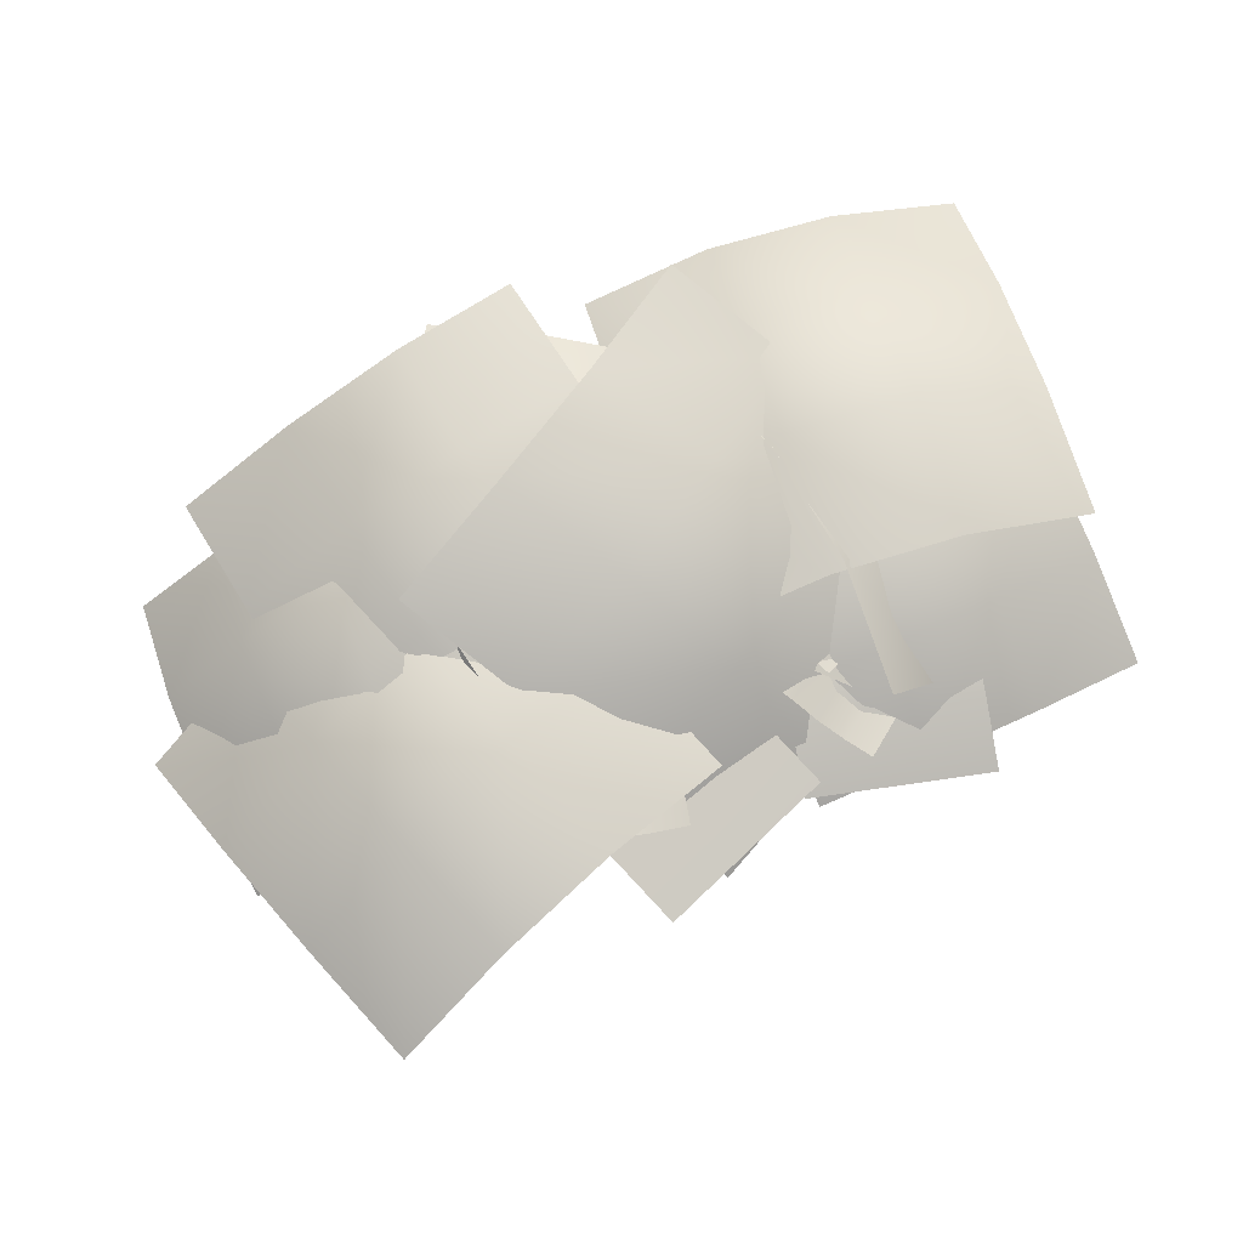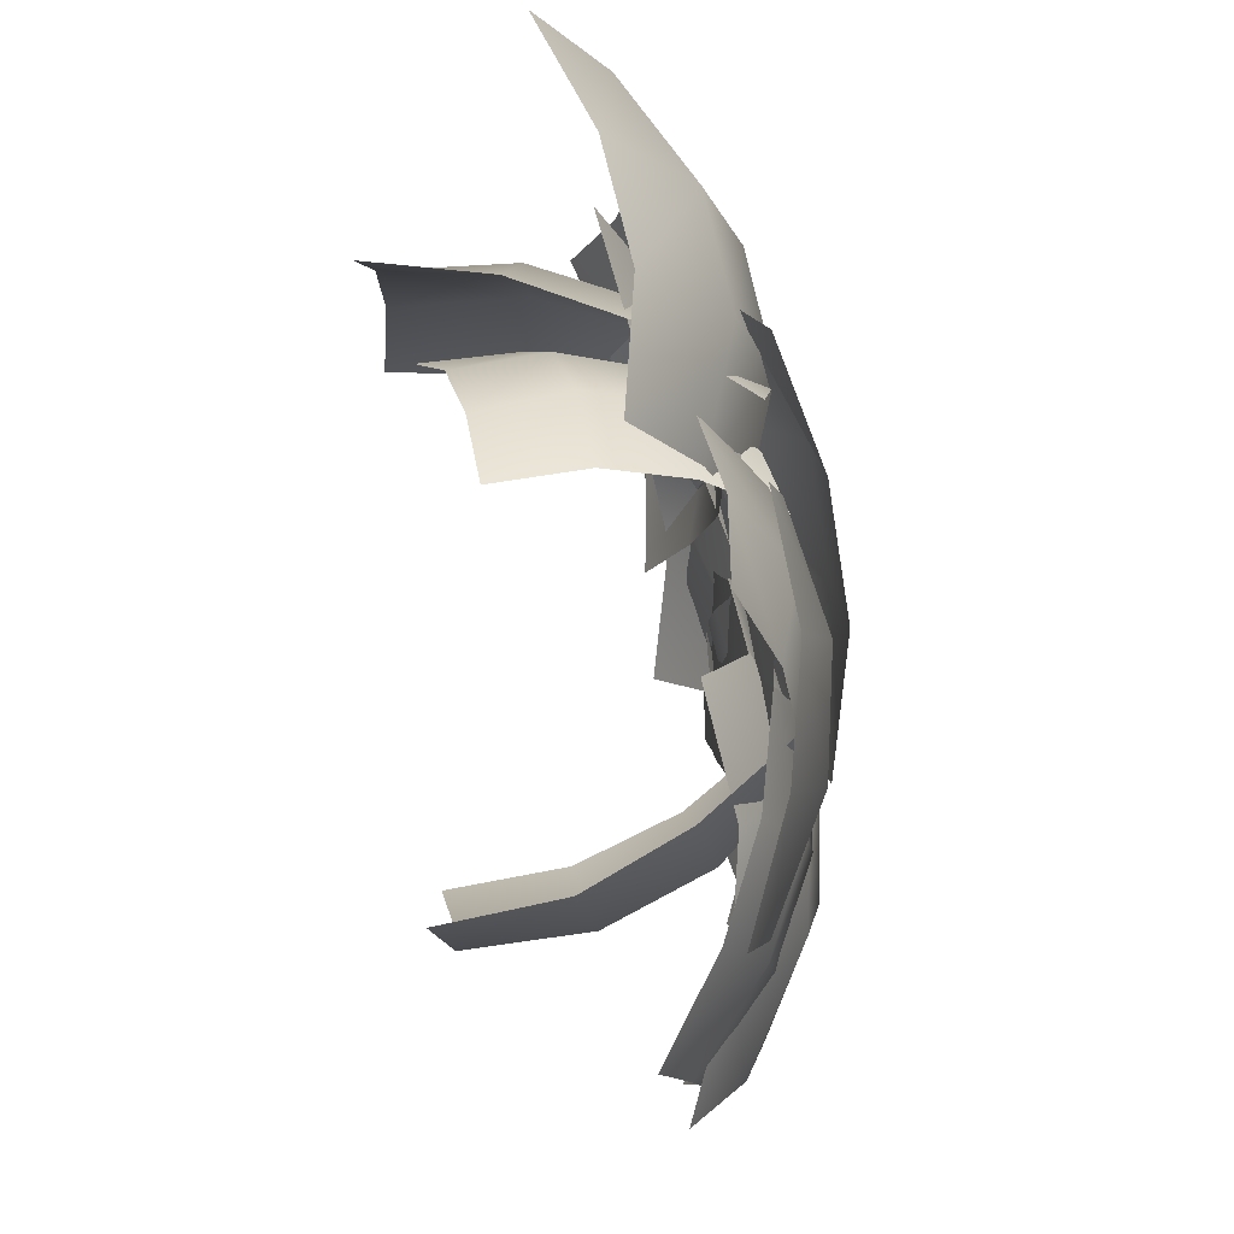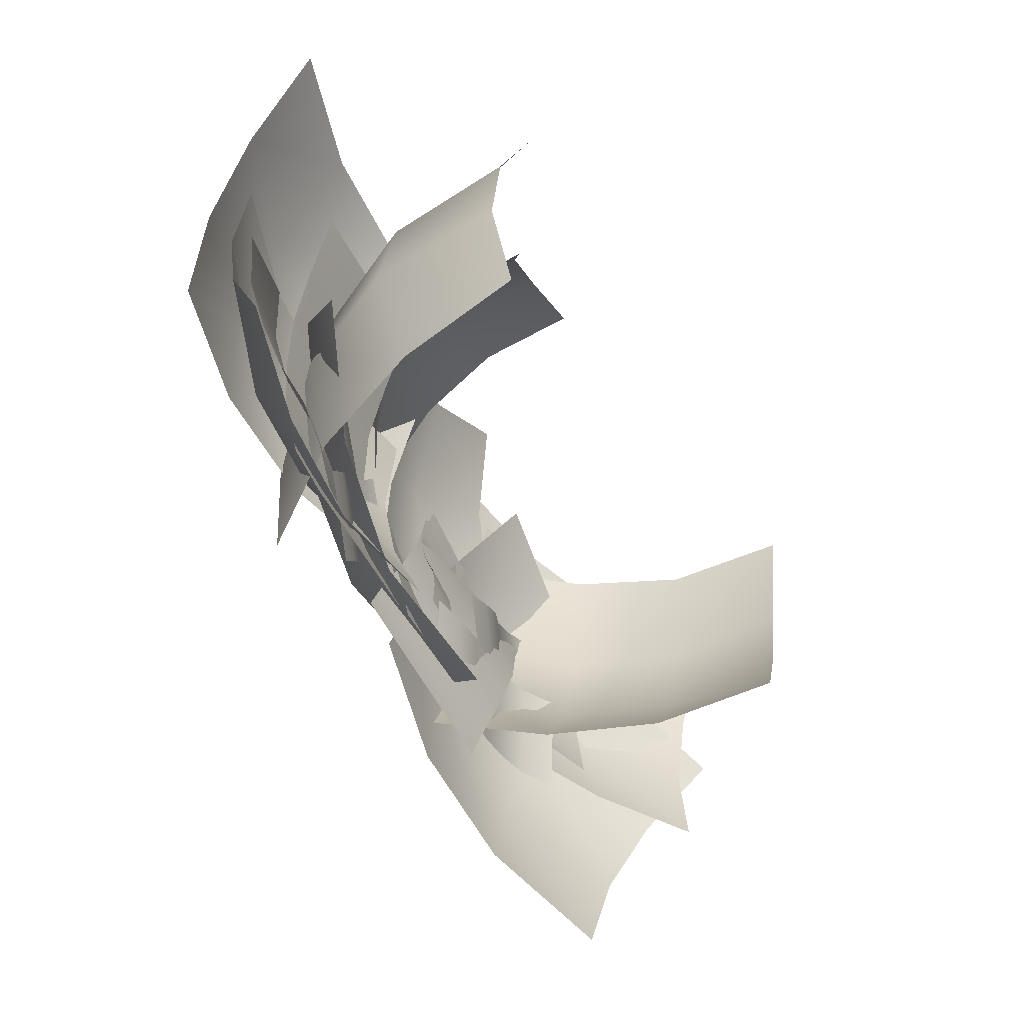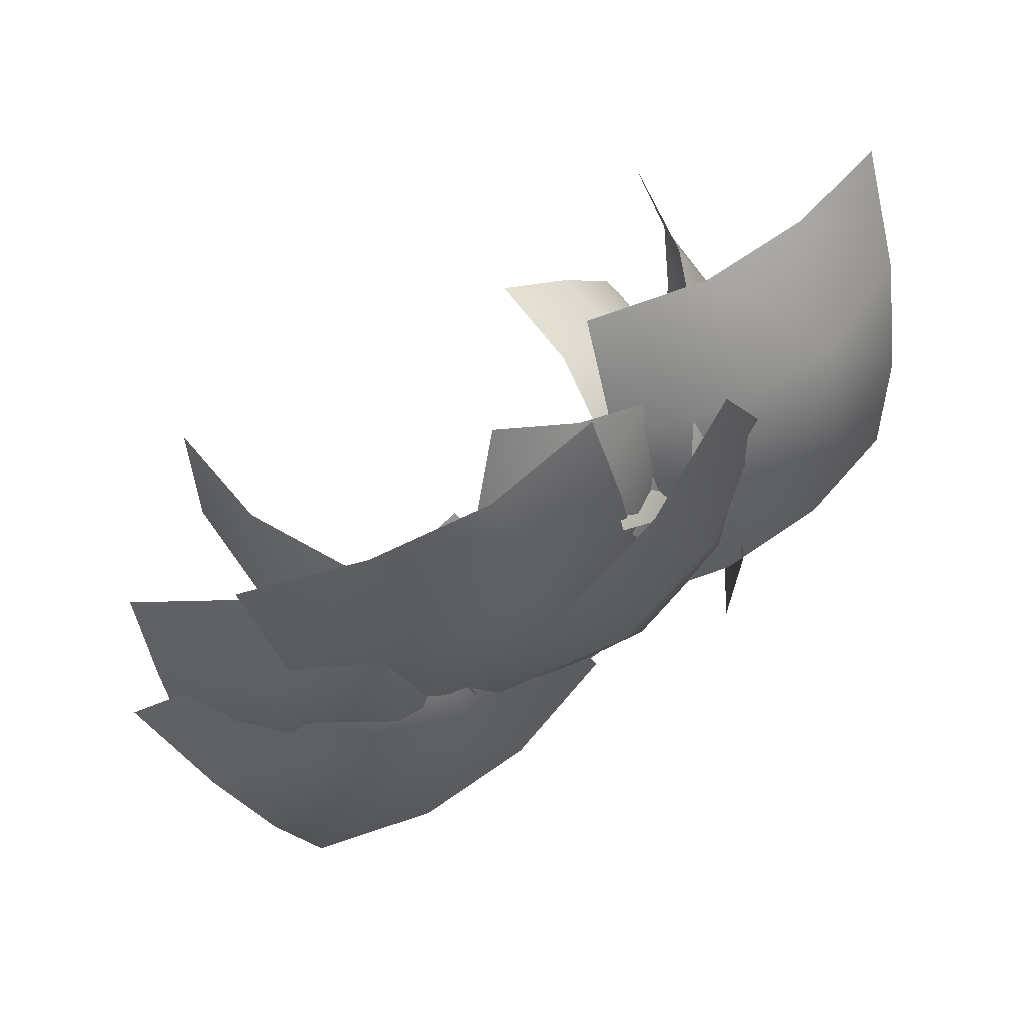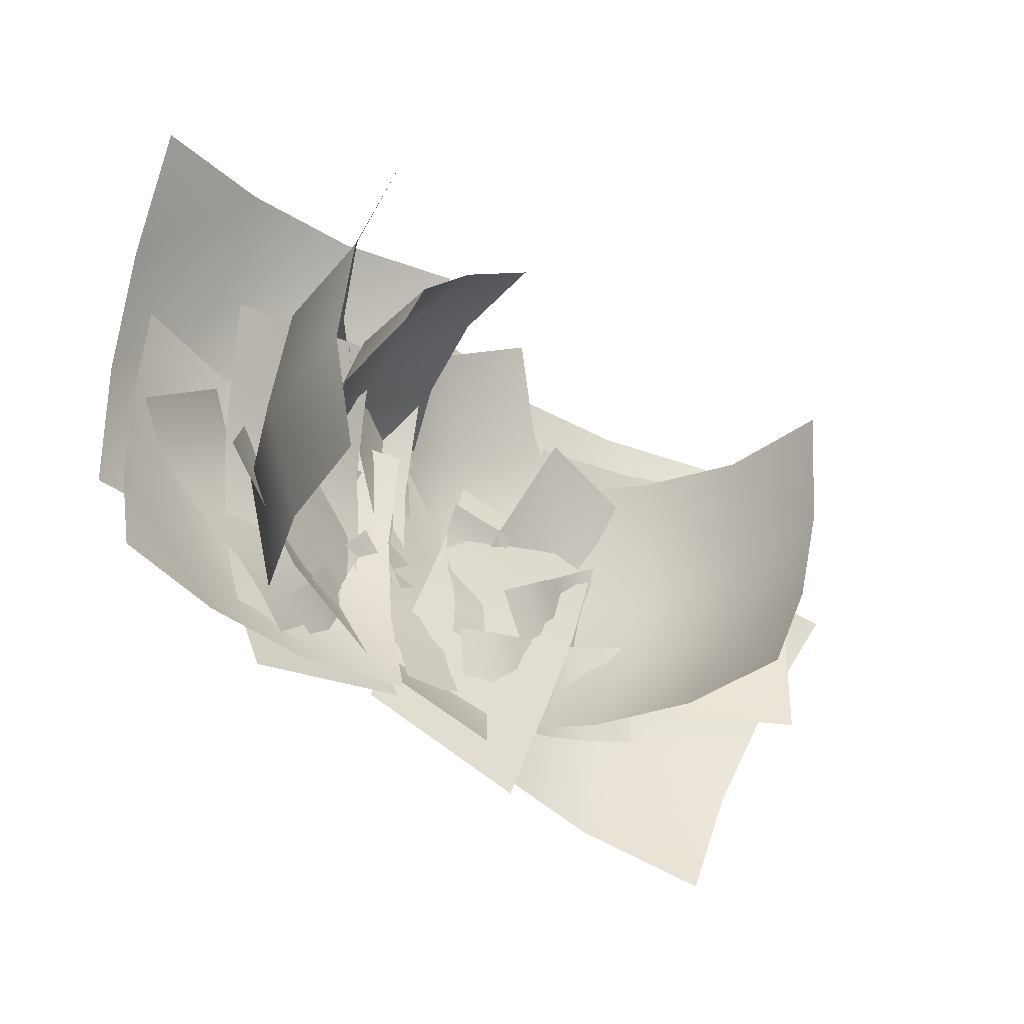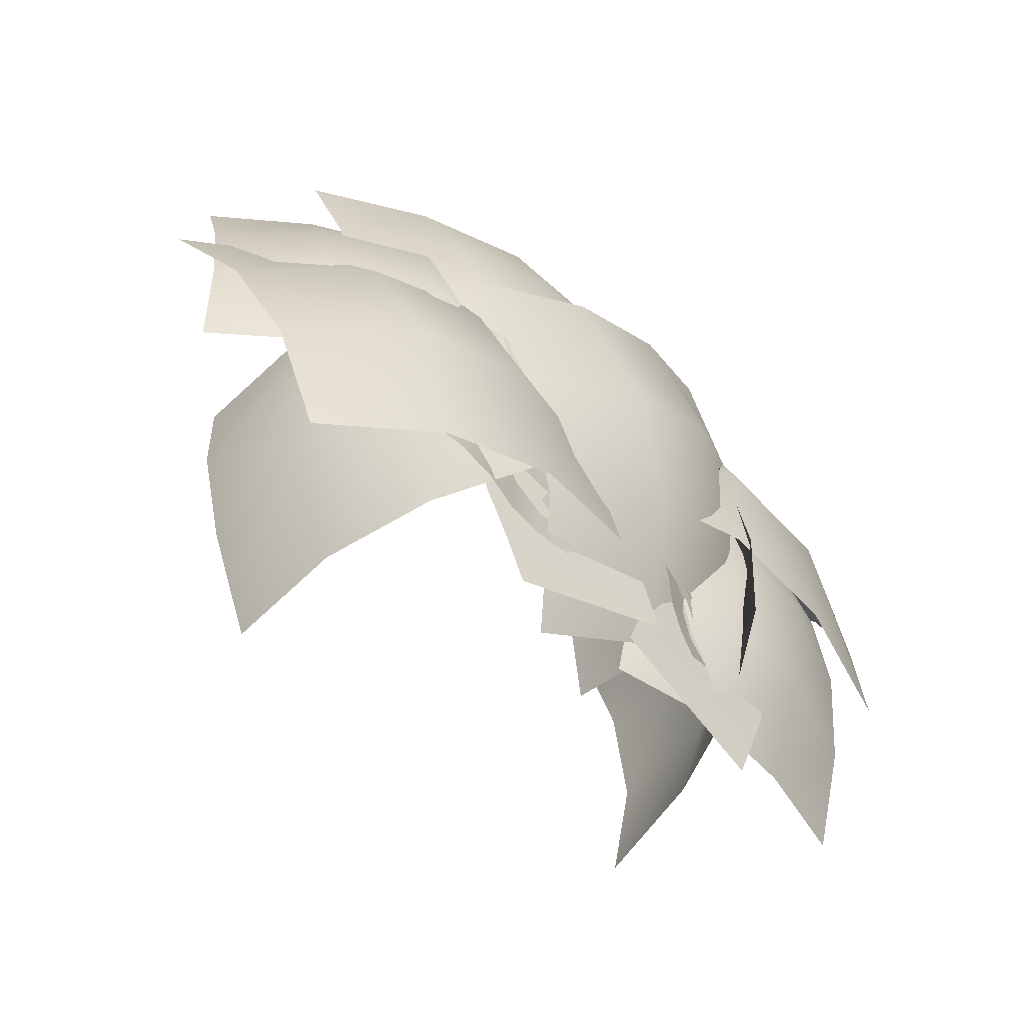
<metadata>
{"format":"obj","ext":"obj","renderer":"f3d","projection":"perspective","resolution":1024,"background":"white","views":[{"elev":78.8,"azim":-20.8,"up":"+Z"},{"elev":74.6,"azim":-97.8,"up":"+Y"},{"elev":-54.9,"azim":120.0,"up":"+Y"},{"elev":58.0,"azim":-34.0,"up":"+Y"},{"elev":-34.5,"azim":142.6,"up":"+Y"},{"elev":-58.5,"azim":-42.5,"up":"+Y"}]}
</metadata>
<code>
o bushes02_02
v 85.38 82.69 23.55
v 87.88 115.8 12.27
v 52.91 117.8 15.16
v 50.44 84.75 26.11
v 83.31 45.78 22.38
v 48.34 47.84 24.72
v 55.75 146.9 -8.352
v 90.69 144.9 -11.71
v 120.8 76.69 7.504
v 123.2 109.8 -4.176
v 18.33 115.9 2.748
v 15.85 82.88 13.45
v 118.5 41.22 10.86
v 13.61 47.37 16.61
v 21.03 146.4 -15.5
v 125.9 140.2 -23.45
v 56.78 28.16 11.98
v 87.38 30.22 8.781
v 85.12 60.38 15.14
v 54.53 58.31 18.42
v 26.48 27.83 2.852
v 24.23 57.97 9.203
v 116.1 64.12 1.383
v 118.4 34 -4.395
v 59.38 -0.2612 -3.605
v 90 1.801 -7.277
v 83.25 92.25 10.4
v 52.59 90.19 13.58
v 28.94 -1.241 -8.172
v 22.17 89.19 7.965
v 114.1 95.38 0.2744
v 120.8 4.945 -16.67
v 16.27 99.69 18.47
v -8.195 113.8 20.38
v -21.91 89.62 25.03
v 2.555 75.5 23.8
v 39.59 84.44 4.727
v 25.88 60.22 11.73
v -47.5 102.6 16.03
v -33.78 126.8 12.22
v 28.84 122.8 2.135
v 4.379 136.9 5.145
v -36.75 64.25 20.34
v -12.3 50.16 19.09
v 52.59 107.9 -8.133
v 11.45 35.31 11.66
v -61.94 77.62 13.72
v -20.8 150.2 1.751
v -50.03 69.5 22.63
v -17.53 76.31 27.5
v -24.42 108.9 26.33
v -56.94 102.1 20.56
v -42.47 37.22 11.77
v -9.961 44.03 16.02
v -30.64 141.9 15.91
v -63.16 135.1 8.867
v -81.88 63.03 4.078
v -88.75 95.69 2.869
v 8.758 116.1 19.59
v 15.65 83.5 18.91
v -74.56 30.62 -2.312
v 22.95 51.09 11.26
v 2.281 149 13.3
v -95.25 128.5 -5.051
v -91.62 60.5 5.816
v -64.81 62.62 18.86
v -66.19 90.69 15.24
v -93 88.5 2.256
v -115.4 57.66 -15.7
v -116.9 85.69 -18.62
v -36.38 92.12 18.53
v -35 64.06 21.88
v -87.25 31.75 -0.5435
v -60.44 33.88 12.52
v -64.62 118 3.318
v -91.44 115.9 -9.328
v -112.2 29.19 -18.75
v -116.4 113.3 -26.95
v -35.94 119.8 10.26
v -31.78 35.59 18.39
v -71.19 24.17 22.55
v -38.91 36.94 26.59
v -51.19 68.44 20.03
v -83.5 55.66 15.21
v -57.78 -9.508 19.25
v -25.47 3.254 22.59
v -62.25 97.75 -0.4111
v -94.56 85 -6.699
v -102.3 9.195 4.555
v -114.6 40.69 -3.732
v -17.66 79 9.703
v -5.406 47.5 16.52
v -89.31 -23.67 4.961
v 7.605 14.62 15.64
v -29.16 109.1 -4.816
v -126.1 70.81 -20.31
v 1.136 63.84 33.63
v 18.75 34.19 22.47
v 49.81 53.31 19.52
v 32.19 82.94 31.8
v -19.12 96.62 32.31
v 11.94 115.8 30.48
v 64.75 26.78 -5.25
v 33.72 7.641 -1.127
v -32.59 47.84 21.31
v -14.99 18.2 11.7
v 78.19 75.56 4.27
v 60.56 105.2 16.67
v -51.88 79.44 24.13
v 41.28 136.9 20.66
v 94.12 47.91 -18.25
v 0.9507 -9.492 -9.68
v 91.19 54.16 -30.67
v 86.12 87.81 -31.53
v 71.56 86.5 -0.9067
v 77.31 53.03 0.405
v 83.81 17.95 -36.41
v 71.5 17.23 -4.184
v 54.81 117.9 -7.719
v 70.19 119.4 -37.75
v 93.44 52.97 -67.75
v 89.38 86.88 -67.87
v 46.84 83.25 24.81
v 52.59 49.78 26.13
v 89.75 17.47 -71.69
v 51.69 15.01 24.13
v 32.84 115.1 19.05
v 78.44 119.5 -71.44
v -66.44 70.62 -4.797
v -77.19 67.63 -34.94
v -69.06 36.19 -34.97
v -59.16 39.09 -4.219
v -45.06 76.06 21.33
v -37.75 44.53 21.91
v -68.38 35.66 -69.81
v -77.25 66.94 -69.12
v -61.91 104.8 -10.28
v -73.69 101.6 -39.59
v -50.47 7.129 -38.94
v -40.59 10.03 -8.094
v -44.12 109.4 17.05
v -23.62 14.5 19.89
v -52.06 5.965 -73.56
v -76.06 100.3 -73.56
v 56.25 83.94 -5.031
v 59.84 93.38 -27.81
v 42.56 111.1 -23.44
v 39.5 102 -0.1886
v 46.09 69.25 14.55
v 29.34 87.38 19.39
v 39 115 -49.94
v 56.84 97.56 -53.81
v 65.62 60.16 -13.76
v 69.94 70 -35.91
v 18.77 123.7 -22.19
v 15.78 114.6 1.119
v 57.66 47.28 6.797
v 8.367 102.1 22.17
v 16.55 128.8 -48.47
v 68.25 75.44 -61.72
v -35.5 30.23 2.922
v 10.64 49.22 8.25
v 4.328 64.56 9.883
v -41.81 45.59 3.811
v -16.56 -15.83 2.291
v 29.59 3.15 7.188
v 23.28 18.5 8.266
v -22.88 -0.4739 2.625
v 16.95 33.84 7.496
v -29.2 14.88 2.385
v -8.305 95.31 16.3
v -54.47 76.31 9.828
v -48.16 60.97 6.828
v -1.987 79.94 12.99
v -34 11.2 8.25
v -28.47 40.47 5.004
v -38.38 42.78 5.156
v -43.91 13.52 8.711
v -4.219 4.559 7.012
v 1.306 33.81 3.49
v -8.648 35.66 2.656
v -14.17 6.391 5.66
v -18.58 37.84 2.99
v -24.09 8.562 6.07
v -58.31 46.16 -0.9936
v -63.84 16.89 3.279
v -53.84 15.55 7.684
v -48.31 44.81 3.787
v -20.88 55.12 11.09
v 2.633 56.56 8.43
v 2.484 64.62 9.906
v -21.03 63.19 12.61
v -20.17 31 7.09
v 3.332 32.44 4.402
v 2.801 40.44 4.41
v -20.7 38.97 7.074
v 2.539 48.47 5.461
v -20.97 47.03 8.141
v 1.192 80.56 7.172
v -22.31 79.06 10.01
v -21.39 71.19 12.82
v 2.115 72.62 10.02
v 33.78 40.56 8.547
v 38.88 51.97 10.44
v 4.883 65.31 18.98
v -0.1871 53.94 16.39
v 18.97 6.234 1.936
v 23.45 17.8 2.229
v -10.52 31.17 9.305
v -15.01 19.59 8.281
v 28.36 29.27 3.941
v -5.625 42.62 11.72
v 9.617 76.81 19.45
v 43.59 63.5 11.01
v 13.51 88.56 15.63
v 47.5 75.19 6.938
v 26.75 61.97 16.63
v 60 77.06 4.93
v 55.31 88.69 7.445
v 22.08 73.5 19.11
v 41.12 27.42 9.727
v 74.38 42.56 -3.699
v 69.19 53.84 -3.242
v 35.94 38.69 10.25
v 64.31 65.31 -0.2388
v 31.11 50.19 12.1
v 44.59 111 3.996
v 11.38 95.88 15.54
v 17.09 84.94 19.36
v 50.34 100.1 7.844
v 83.62 47.22 3.223
v 86.69 65.38 0.4578
v 37.66 75.69 7.453
v 34.56 57.56 9.969
v 74.31 -9.102 -6.297
v 77.44 9.977 0.4688
v 28.39 20.31 6.848
v 25.3 1.232 0.1859
v 80.5 28.78 3.691
v 31.48 39.09 10.37
v 40.75 93.56 0.4729
v 89.75 83.25 -5.562
v 43.84 111.4 -7.637
v 92.88 101 -13
v 63.28 56.78 12.24
v 91.06 33.09 -1.054
v 99.56 42.25 -0.2178
v 71.75 65.94 13.32
v 38.09 29.14 10
v 65.88 5.449 -2.863
v 73.88 14.93 -4.008
v 46.09 38.62 9.125
v 82.25 24.17 -3.682
v 54.44 47.84 9.523
v 115.2 61.41 -5.051
v 87.5 85.06 7.078
v 80 75.25 12.34
v 107.8 51.59 -0.8076
v 48.59 38.44 5.809
v 43.94 45.03 8.172
v 25.33 30.58 14.32
v 30 24 12.25
v 62.75 18.94 -0.6821
v 57.81 25.23 0.1981
v 39.22 10.78 6.82
v 44.16 4.484 5.828
v 53.06 31.72 2.094
v 34.47 17.27 8.875
v 20.52 36.97 15.3
v 39.09 51.44 9.063
v 15.29 43 13.31
v 33.88 57.44 7.082
v -37.69 68.06 6.645
v -45.78 73.69 8.125
v -61.09 49.38 14.85
v -53.03 43.78 12.81
v -13.34 51.59 1.438
v -21.62 56.75 1.669
v -36.94 32.44 7.234
v -28.66 27.28 6.434
v -29.77 62.22 3.018
v -45.09 37.91 9.133
v -69.31 54.72 15.23
v -53.97 79 8.578
v -77.81 59.44 12.21
v -62.47 83.75 5.375
f 1 2 3
f 3 4 1
f 5 1 4
f 4 6 5
f 7 3 2
f 2 8 7
f 2 1 9
f 9 10 2
f 8 2 10
f 4 3 11
f 6 4 12
f 11 12 4
f 13 9 1
f 1 5 13
f 12 14 6
f 3 7 15
f 15 11 3
f 10 16 8
f 17 18 19
f 19 20 17
f 21 17 20
f 20 22 21
f 23 19 18
f 18 24 23
f 18 17 25
f 25 26 18
f 24 18 26
f 20 19 27
f 22 20 28
f 27 28 20
f 29 25 17
f 17 21 29
f 28 30 22
f 19 23 31
f 31 27 19
f 26 32 24
f 33 34 35
f 35 36 33
f 37 33 36
f 36 38 37
f 39 35 34
f 34 40 39
f 34 33 41
f 41 42 34
f 40 34 42
f 36 35 43
f 38 36 44
f 43 44 36
f 45 41 33
f 33 37 45
f 44 46 38
f 35 39 47
f 47 43 35
f 42 48 40
f 49 50 51
f 51 52 49
f 50 49 53
f 53 54 50
f 52 51 55
f 55 56 52
f 57 49 52
f 58 52 56
f 52 58 57
f 59 51 50
f 50 60 59
f 60 50 54
f 61 53 49
f 49 57 61
f 54 62 60
f 51 59 63
f 63 55 51
f 56 64 58
f 65 66 67
f 67 68 65
f 69 65 68
f 68 70 69
f 71 67 66
f 66 72 71
f 66 65 73
f 73 74 66
f 72 66 74
f 68 67 75
f 70 68 76
f 75 76 68
f 77 73 65
f 65 69 77
f 76 78 70
f 67 71 79
f 79 75 67
f 74 80 72
f 81 82 83
f 83 84 81
f 82 81 85
f 85 86 82
f 84 83 87
f 87 88 84
f 89 81 84
f 90 84 88
f 84 90 89
f 91 83 82
f 82 92 91
f 92 82 86
f 93 85 81
f 81 89 93
f 86 94 92
f 83 91 95
f 95 87 83
f 88 96 90
f 97 98 99
f 99 100 97
f 101 97 100
f 100 102 101
f 103 99 98
f 98 104 103
f 98 97 105
f 105 106 98
f 104 98 106
f 100 99 107
f 102 100 108
f 107 108 100
f 109 105 97
f 97 101 109
f 108 110 102
f 99 103 111
f 111 107 99
f 106 112 104
f 113 114 115
f 115 116 113
f 117 113 116
f 116 118 117
f 119 115 114
f 114 120 119
f 114 113 121
f 121 122 114
f 120 114 122
f 116 115 123
f 118 116 124
f 123 124 116
f 125 121 113
f 113 117 125
f 124 126 118
f 115 119 127
f 127 123 115
f 122 128 120
f 129 130 131
f 131 132 129
f 133 129 132
f 132 134 133
f 135 131 130
f 130 136 135
f 130 129 137
f 137 138 130
f 136 130 138
f 132 131 139
f 134 132 140
f 139 140 132
f 141 137 129
f 129 133 141
f 140 142 134
f 131 135 143
f 143 139 131
f 138 144 136
f 145 146 147
f 147 148 145
f 149 145 148
f 148 150 149
f 151 147 146
f 146 152 151
f 146 145 153
f 153 154 146
f 152 146 154
f 148 147 155
f 150 148 156
f 155 156 148
f 157 153 145
f 145 149 157
f 156 158 150
f 147 151 159
f 159 155 147
f 154 160 152
f 161 162 163
f 163 164 161
f 165 166 167
f 167 168 165
f 168 167 169
f 170 169 162
f 162 161 170
f 169 170 168
f 171 172 173
f 173 174 171
f 174 173 164
f 164 163 174
f 175 176 177
f 177 178 175
f 179 180 181
f 181 182 179
f 182 181 183
f 183 184 182
f 184 183 176
f 176 175 184
f 185 186 187
f 188 187 178
f 178 177 188
f 187 188 185
f 189 190 191
f 191 192 189
f 193 194 195
f 195 196 193
f 196 195 197
f 198 197 190
f 190 189 198
f 197 198 196
f 199 200 201
f 202 201 192
f 192 191 202
f 201 202 199
f 203 204 205
f 205 206 203
f 207 208 209
f 209 210 207
f 211 203 206
f 208 211 212
f 206 212 211
f 212 209 208
f 213 205 204
f 204 214 213
f 215 213 214
f 214 216 215
f 217 218 219
f 219 220 217
f 221 222 223
f 223 224 221
f 224 223 225
f 225 226 224
f 226 225 218
f 218 217 226
f 227 228 229
f 230 229 220
f 220 219 230
f 229 230 227
f 231 232 233
f 233 234 231
f 235 236 237
f 237 238 235
f 239 231 234
f 240 237 236
f 236 239 240
f 234 240 239
f 241 233 232
f 232 242 241
f 243 241 242
f 242 244 243
f 245 246 247
f 247 248 245
f 249 250 251
f 251 252 249
f 252 251 253
f 254 253 246
f 246 245 254
f 253 254 252
f 255 256 257
f 258 257 248
f 248 247 258
f 257 258 255
f 259 260 261
f 261 262 259
f 263 264 265
f 265 266 263
f 267 259 262
f 264 267 268
f 262 268 267
f 268 265 264
f 269 261 260
f 260 270 269
f 271 269 270
f 270 272 271
f 273 274 275
f 275 276 273
f 277 278 279
f 279 280 277
f 281 273 276
f 282 279 278
f 278 281 282
f 276 282 281
f 283 275 274
f 274 284 283
f 285 283 284
f 284 286 285

</code>
